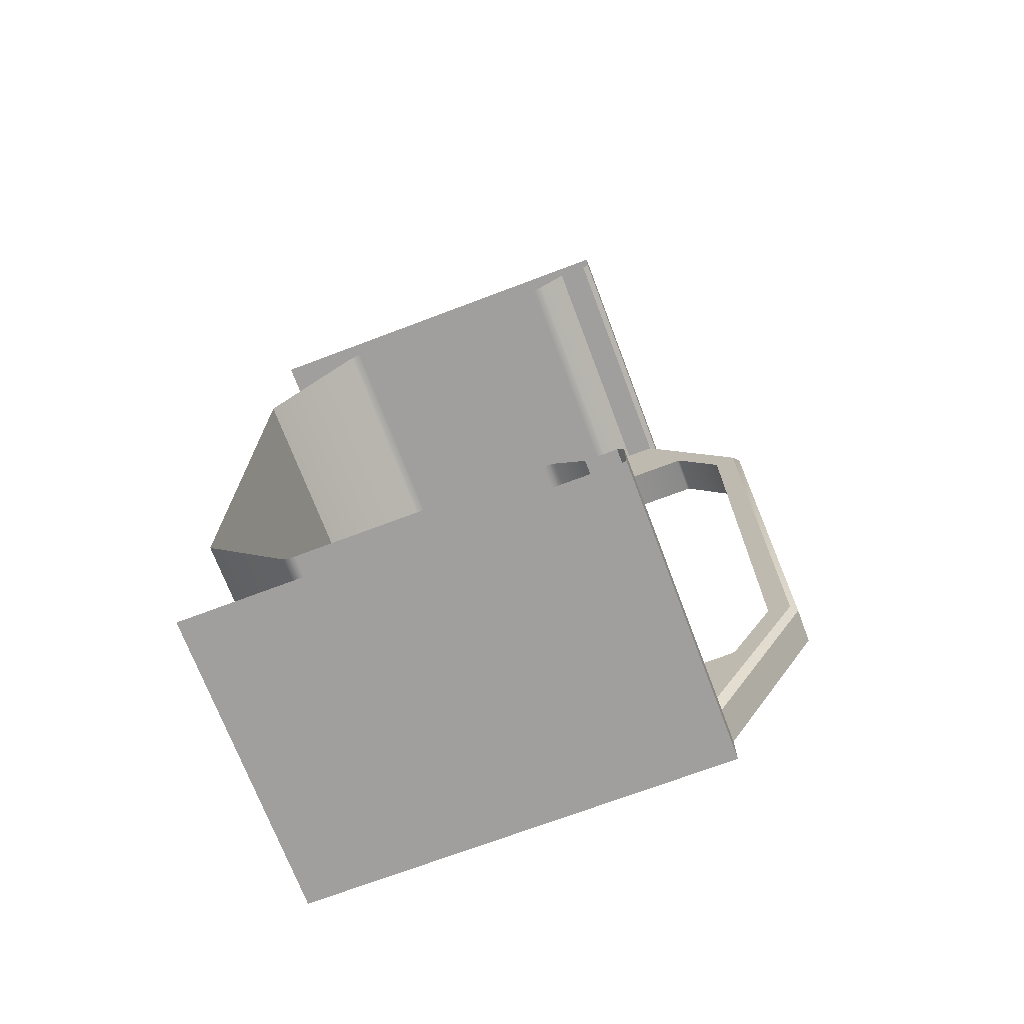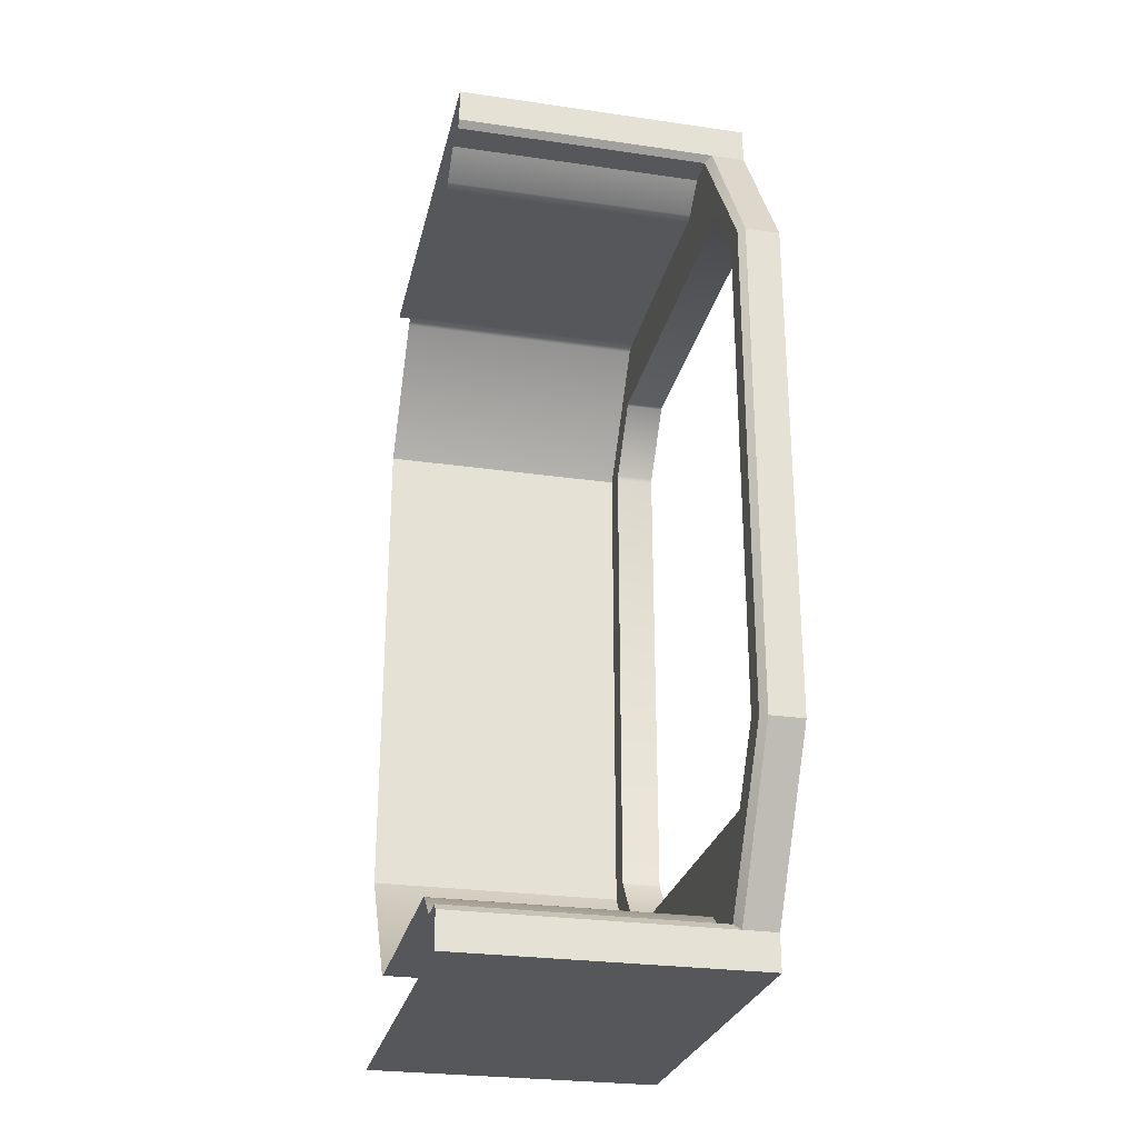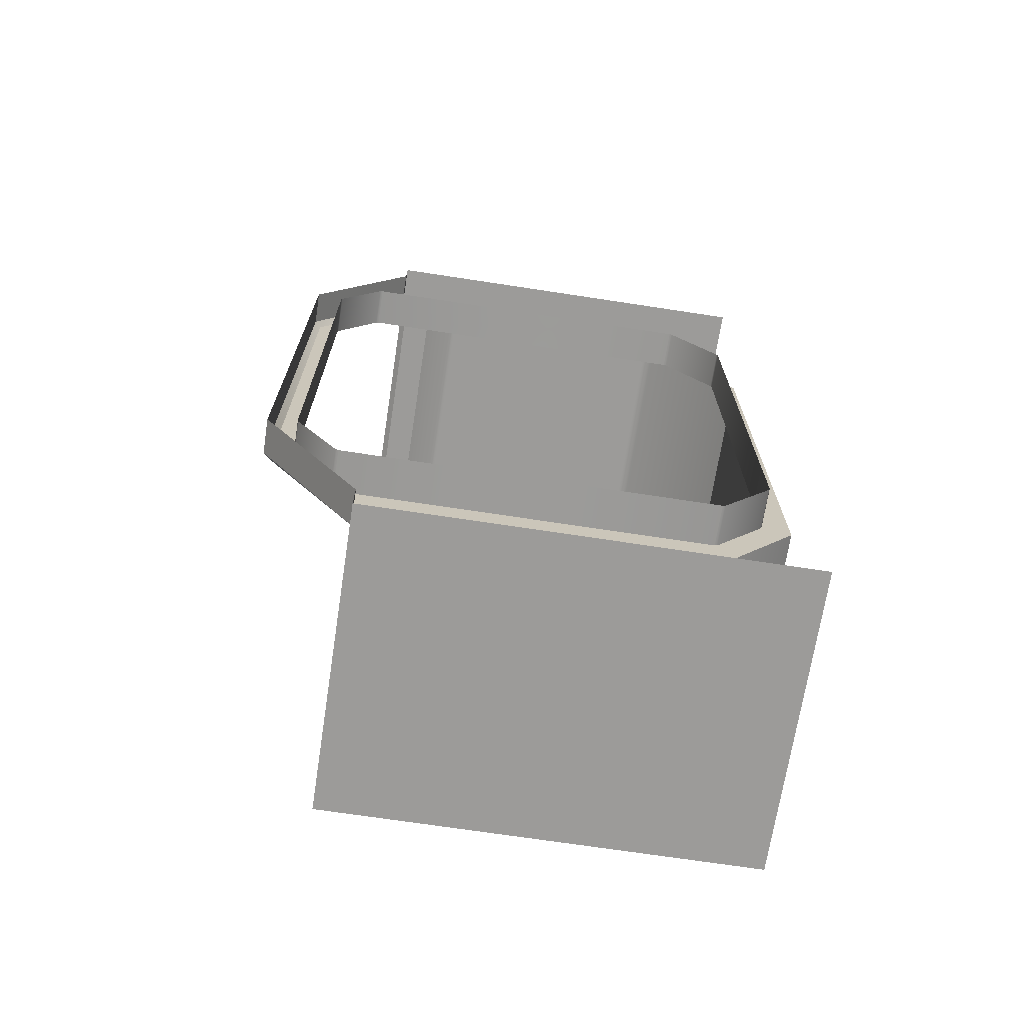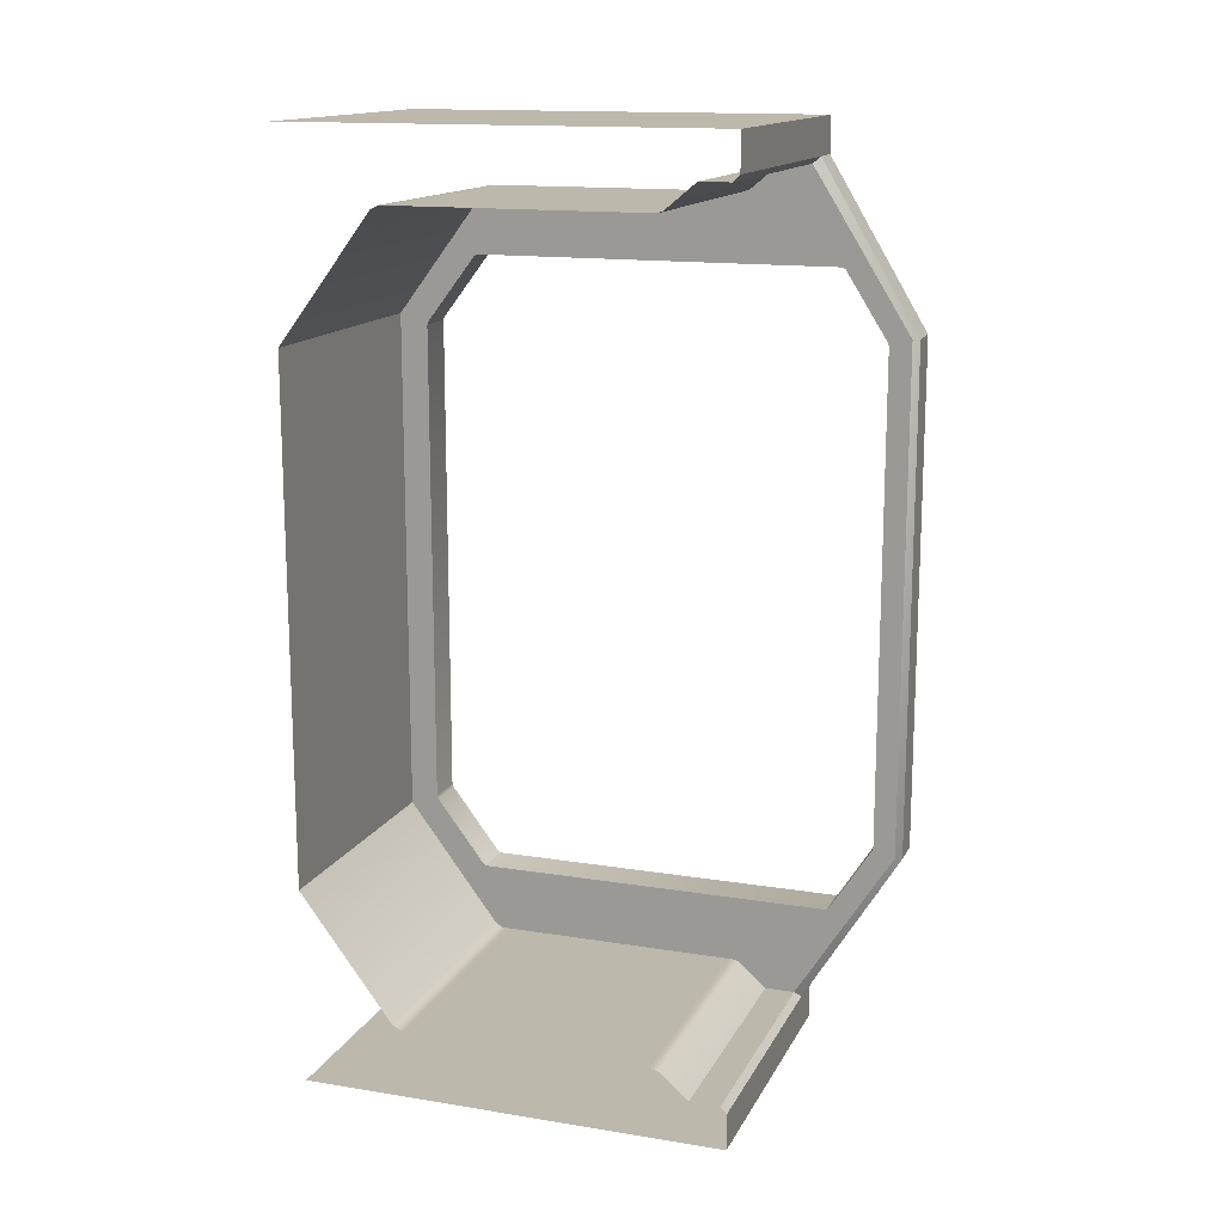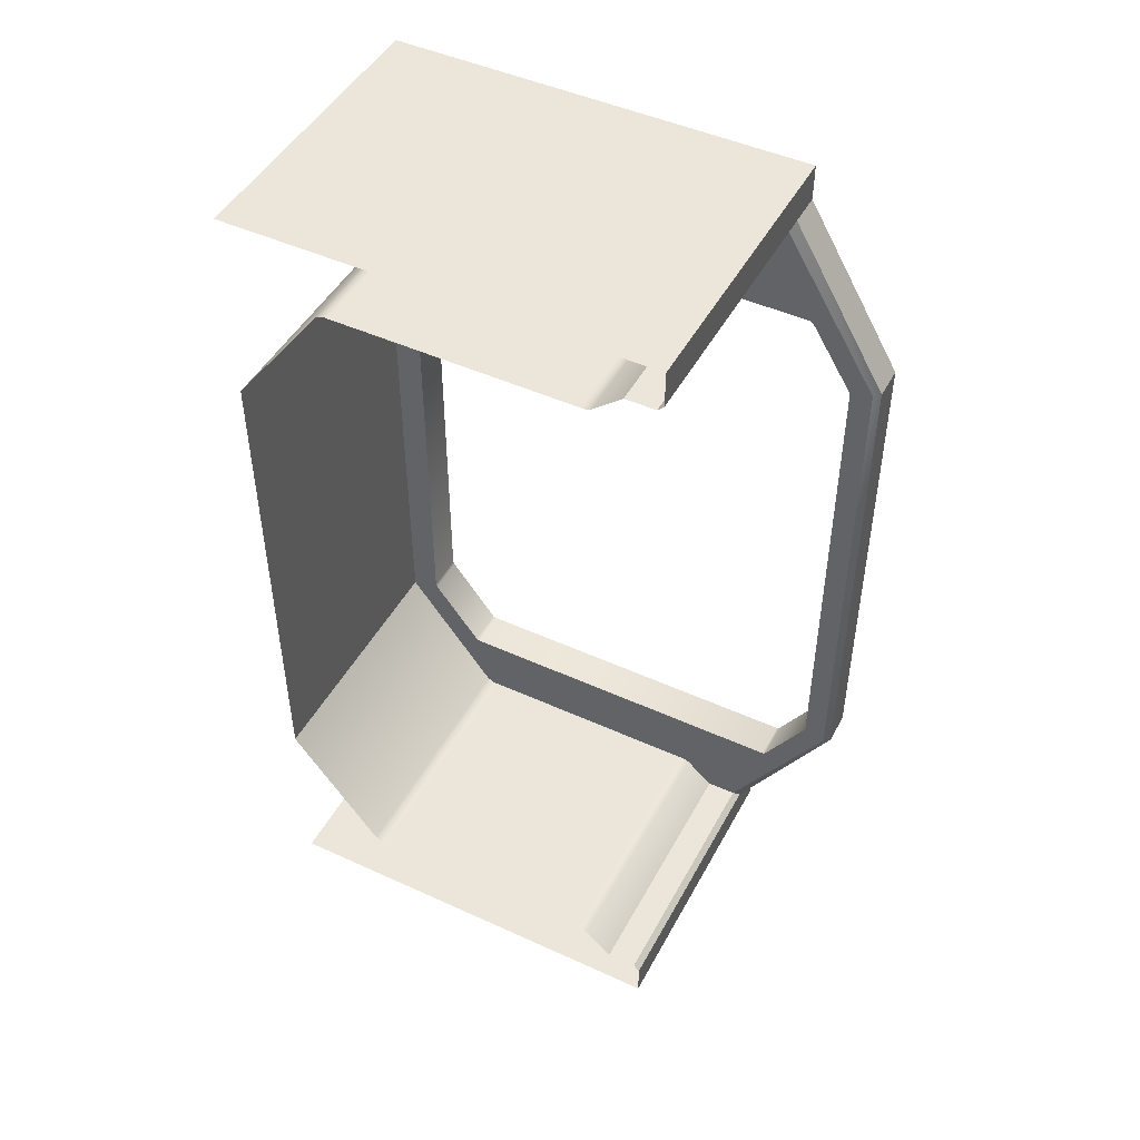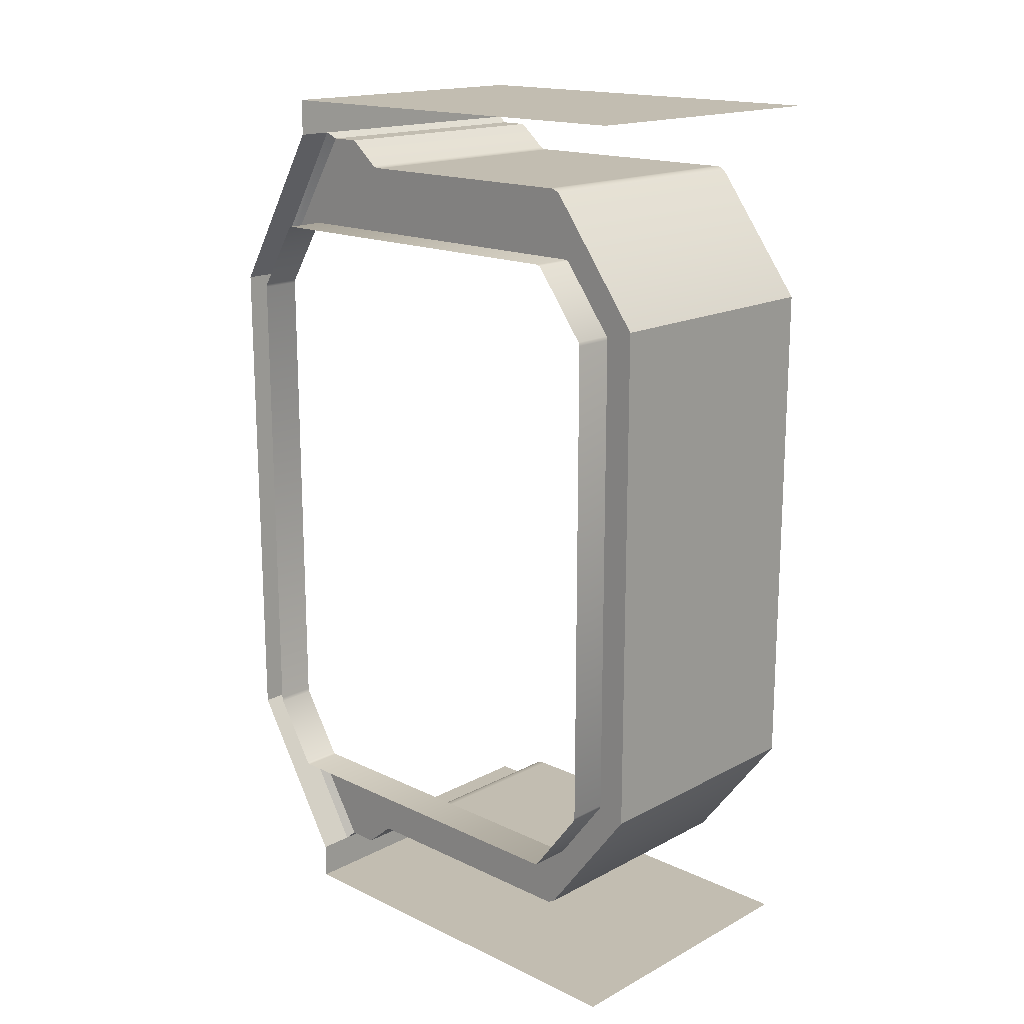
<metadata>
{"format":"obj","ext":"obj","renderer":"f3d","projection":"perspective","resolution":1024,"background":"white","views":[{"elev":-71.4,"azim":110.7,"up":"+Z"},{"elev":-27.0,"azim":167.4,"up":"+Z"},{"elev":-69.9,"azim":-98.7,"up":"+Z"},{"elev":14.8,"azim":109.2,"up":"+Z"},{"elev":47.3,"azim":117.3,"up":"+Z"},{"elev":16.9,"azim":-46.4,"up":"+Z"}]}
</metadata>
<code>
g default
v -77.33 345 167.8
v -100 345 167.8
v -77.33 280 276.1
v -100 280 276.1
v -100 280 300
v -73.13 325.7 165.2
v -73.13 298 209
v -100 326.4 162.8
v -100 298 209
v -100 55.06 210.1
v -100 19.64 165.2
v -73.13 340.9 167.8
v -73.13 275.8 271.9
v -77.33 280 300
v -73.13 326.4 162.8
v -73.13 296 210.1
v -73.13 52.97 209
v -73.13 55.08 210.1
v -73.13 18.86 162.8
v -73.13 19.64 165.2
v -100 325.7 165.2
v -100 296 210.1
v -100 52.95 209.1
v -100 18.84 162.8
v -73.13 61.75 252
v -73.13 3e-06 170
v -73.13 233.6 254.5
v -73.13 230.2 254.5
v -73.13 256.1 271.9
v -73.13 236.8 255.8
v -73.13 66.65 254.5
v -73.13 70.02 254.5
v 100 233.6 254.5
v 100 280 276.1
v 100 280 300
v 100 66.65 254.5
v 100 275.8 271.9
v 100 61.75 252
v 100 -4e-06 170
v 100 230.2 254.5
v 100 256.1 271.9
v 100 236.8 255.8
v 100 70.01 254.5
v -77.33 345 -170.1
v -100 345 -170.1
v -100 280 -276.2
v -77.33 280 -276.2
v -73.13 325.7 -165.3
v -73.13 298 -209.1
v -100 298 -209.1
v -100 325.7 -165.3
v -73.13 296 -210.2
v -100 55.06 -210.2
v -100 296 -210.2
v -73.13 52.97 -209.1
v -73.13 19.65 -165.2
v -100 19.64 -165.3
v -100 52.95 -209.2
v -73.13 340.9 -168.8
v -73.13 275.9 -272
v -100 280 -300
v -77.34 280 -300
v -73.13 326.4 -162.9
v -100 326.4 -162.9
v -73.13 18.86 -162.9
v -100 18.84 -162.9
v -73.13 61.82 -252
v -73.13 3e-06 -170.1
v -73.13 233.6 -254.5
v -73.13 230.4 -254.5
v -73.13 256.1 -272
v -73.13 237.2 -255.8
v 100 280 -276.2
v 100 280 -300
v 100 61.8 -252
v 100 66.72 -254.5
v 100 233.6 -254.5
v 100 237.2 -255.8
v 100 256.1 -272
v 100 70.01 -254.5
v 100 230.3 -254.5
v -73.13 70.02 -254.5
v -73.13 66.73 -254.5
v -73.13 55.08 -210.2
v 100 -4e-06 -170.1
v 100 275.9 -272
v -100 4e-06 300
v -77.33 3e-06 300
v 100 -4e-06 300
v -100 4e-06 -300
v -77.34 3e-06 -300
v 100 -4e-06 -300
g AB_Doorway_2x7
f 2 4 3 1
f 6 7 9 21
f 16 18 10 22
f 17 20 11 23
f 12 1 3 13
f 4 5 14 3
f 15 6 21 8
f 7 16 22 9
f 18 17 23 10
f 20 19 24 11
f 38 39 26 25
f 33 40 28 27
f 41 42 30 29
f 13 3 34 37
f 13 37 41 29
f 2 1 44 45
f 63 59 12 15
f 25 26 20 17
f 7 6 12 13
f 3 14 35 34
f 25 31 36 38
f 27 30 42 33
f 31 32 43 36
f 32 28 40 43
f 24 19 65 66
f 1 12 59 44
f 16 13 29 30
f 13 16 7
f 27 28 16
f 30 27 16
f 28 32 18 16
f 6 15 12
f 25 17 18 31
f 32 31 18
f 8 64 63 15
f 45 44 47 46
f 48 51 50 49
f 52 54 53 84
f 55 58 57 56
f 59 60 47 44
f 46 47 62 61
f 63 64 51 48
f 49 50 54 52
f 84 53 58 55
f 56 57 66 65
f 68 85 75 67
f 70 81 77 69
f 72 78 79 71
f 60 86 73 47
f 56 68 67 55
f 56 65 68
f 73 74 62 47
f 75 76 83 67
f 77 78 72 69
f 80 82 83 76
f 81 70 82 80
f 52 82 70 69
f 82 52 84 83
f 49 60 59 48
f 84 55 67 83
f 26 39 85 68
f 60 71 79 86
f 49 52 60
f 59 63 48
f 19 20 26
f 19 26 68 65
f 52 72 71 60
f 69 72 52
f 14 5 87 88
f 35 14 88 89
f 61 62 91 90
f 62 74 92 91
g default
v -77.33 345 167.8
v -100 345 167.8
v -77.33 280 276.1
v -100 280 276.1
v -100 280 300
v -73.13 325.7 165.2
v -73.13 298 209
v -100 326.4 162.8
v -100 298 209
v -100 55.06 210.1
v -100 19.64 165.2
v -73.13 340.9 167.8
v -73.13 275.8 271.9
v -77.33 280 300
v -73.13 326.4 162.8
v -73.13 296 210.1
v -73.13 52.97 209
v -73.13 55.08 210.1
v -73.13 18.86 162.8
v -73.13 19.64 165.2
v -100 325.7 165.2
v -100 296 210.1
v -100 52.95 209.1
v -100 18.84 162.8
v -73.13 61.75 252
v -73.13 3e-06 170
v -73.13 233.6 254.5
v -73.13 230.2 254.5
v -73.13 256.1 271.9
v -73.13 236.8 255.8
v -73.13 66.65 254.5
v -73.13 70.02 254.5
v 100 233.6 254.5
v 100 280 276.1
v 100 280 300
v 100 66.65 254.5
v 100 275.8 271.9
v 100 61.75 252
v 100 -4e-06 170
v 100 230.2 254.5
v 100 256.1 271.9
v 100 236.8 255.8
v 100 70.01 254.5
v -77.33 345 -170.1
v -100 345 -170.1
v -100 280 -276.2
v -77.33 280 -276.2
v -73.13 325.7 -165.3
v -73.13 298 -209.1
v -100 298 -209.1
v -100 325.7 -165.3
v -73.13 296 -210.2
v -100 55.06 -210.2
v -100 296 -210.2
v -73.13 52.97 -209.1
v -73.13 19.65 -165.2
v -100 19.64 -165.3
v -100 52.95 -209.2
v -73.13 340.9 -168.8
v -73.13 275.9 -272
v -100 280 -300
v -77.34 280 -300
v -73.13 326.4 -162.9
v -100 326.4 -162.9
v -73.13 18.86 -162.9
v -100 18.84 -162.9
v -73.13 61.82 -252
v -73.13 3e-06 -170.1
v -73.13 233.6 -254.5
v -73.13 230.4 -254.5
v -73.13 256.1 -272
v -73.13 237.2 -255.8
v 100 280 -276.2
v 100 280 -300
v 100 61.8 -252
v 100 66.72 -254.5
v 100 233.6 -254.5
v 100 237.2 -255.8
v 100 256.1 -272
v 100 70.01 -254.5
v 100 230.3 -254.5
v -73.13 70.02 -254.5
v -73.13 66.73 -254.5
v -73.13 55.08 -210.2
v 100 -4e-06 -170.1
v 100 275.9 -272
v -100 4e-06 300
v -77.33 3e-06 300
v 100 -4e-06 300
v -100 4e-06 -300
v -77.34 3e-06 -300
v 100 -4e-06 -300
g AB_Doorway_2x7
f 94 96 95 93
f 98 99 101 113
f 108 110 102 114
f 109 112 103 115
f 104 93 95 105
f 96 97 106 95
f 107 98 113 100
f 99 108 114 101
f 110 109 115 102
f 112 111 116 103
f 130 131 118 117
f 125 132 120 119
f 133 134 122 121
f 105 95 126 129
f 105 129 133 121
f 94 93 136 137
f 155 151 104 107
f 117 118 112 109
f 99 98 104 105
f 95 106 127 126
f 117 123 128 130
f 119 122 134 125
f 123 124 135 128
f 124 120 132 135
f 116 111 157 158
f 93 104 151 136
f 108 105 121 122
f 105 108 99
f 119 120 108
f 122 119 108
f 120 124 110 108
f 98 107 104
f 117 109 110 123
f 124 123 110
f 100 156 155 107
f 137 136 139 138
f 140 143 142 141
f 144 146 145 176
f 147 150 149 148
f 151 152 139 136
f 138 139 154 153
f 155 156 143 140
f 141 142 146 144
f 176 145 150 147
f 148 149 158 157
f 160 177 167 159
f 162 173 169 161
f 164 170 171 163
f 152 178 165 139
f 148 160 159 147
f 148 157 160
f 165 166 154 139
f 167 168 175 159
f 169 170 164 161
f 172 174 175 168
f 173 162 174 172
f 144 174 162 161
f 174 144 176 175
f 141 152 151 140
f 176 147 159 175
f 118 131 177 160
f 152 163 171 178
f 141 144 152
f 151 155 140
f 111 112 118
f 111 118 160 157
f 144 164 163 152
f 161 164 144
f 106 97 179 180
f 127 106 180 181
f 153 154 183 182
f 154 166 184 183

</code>
